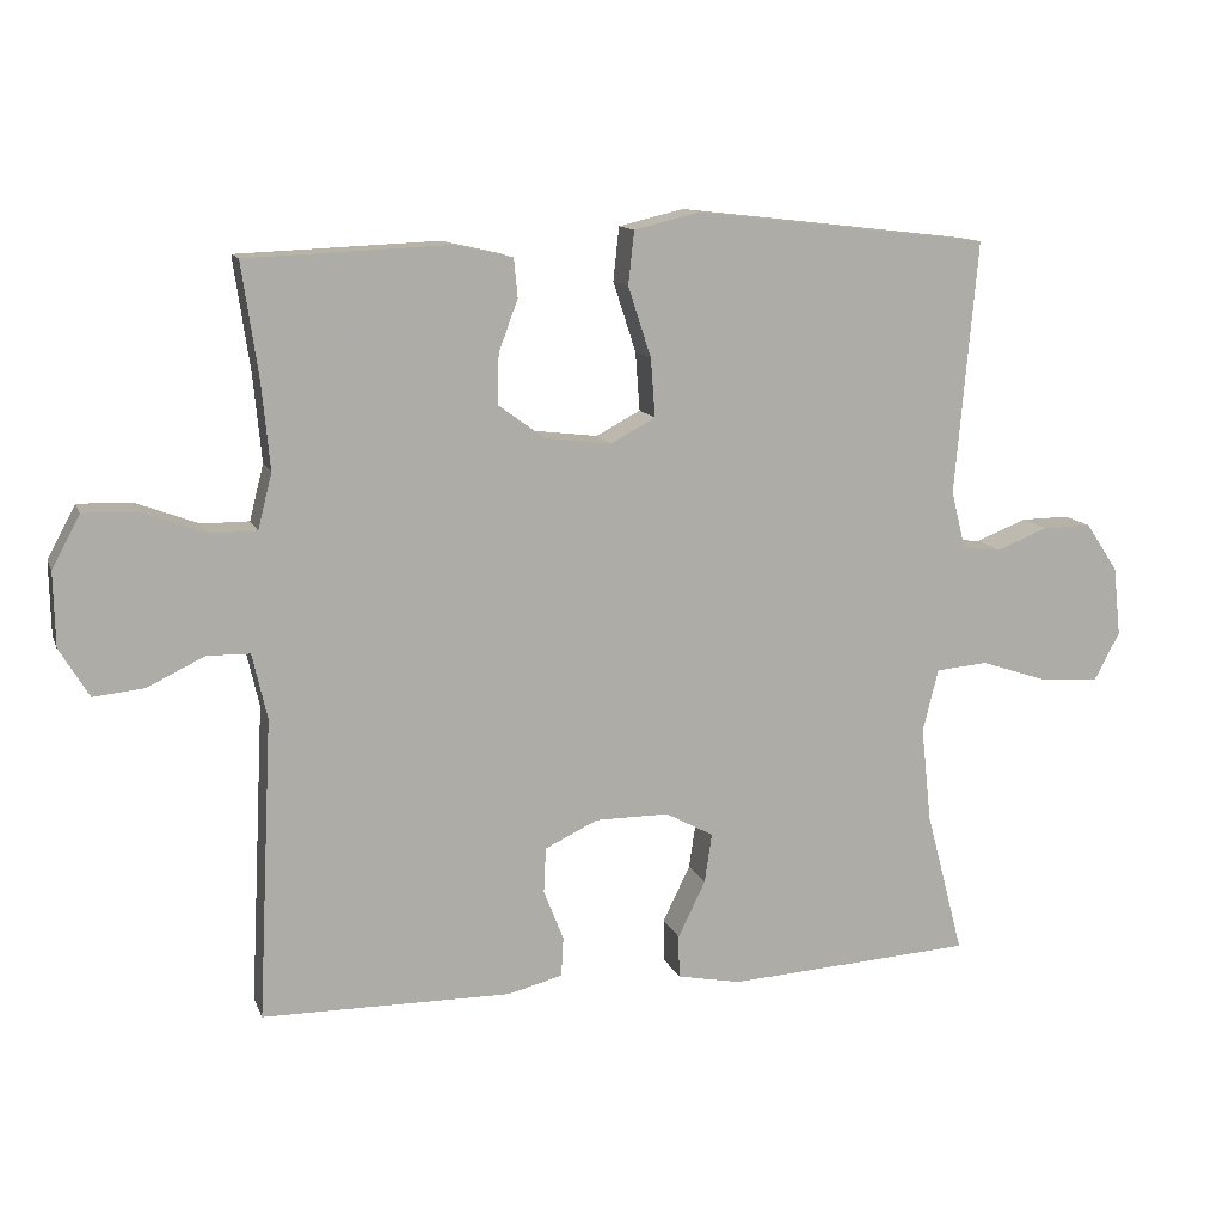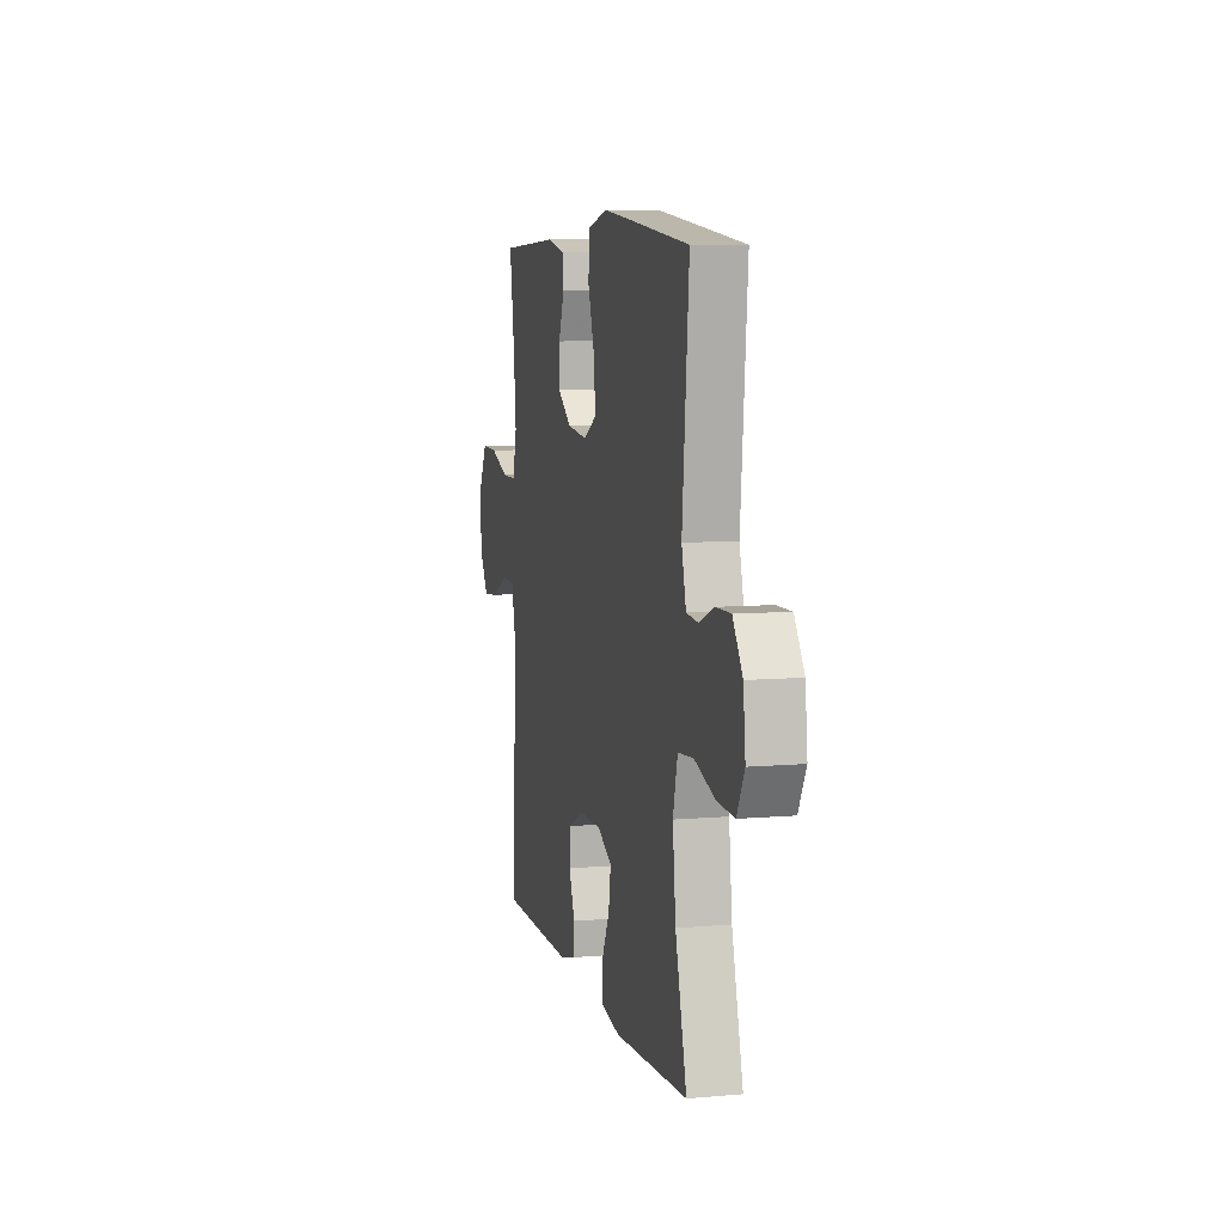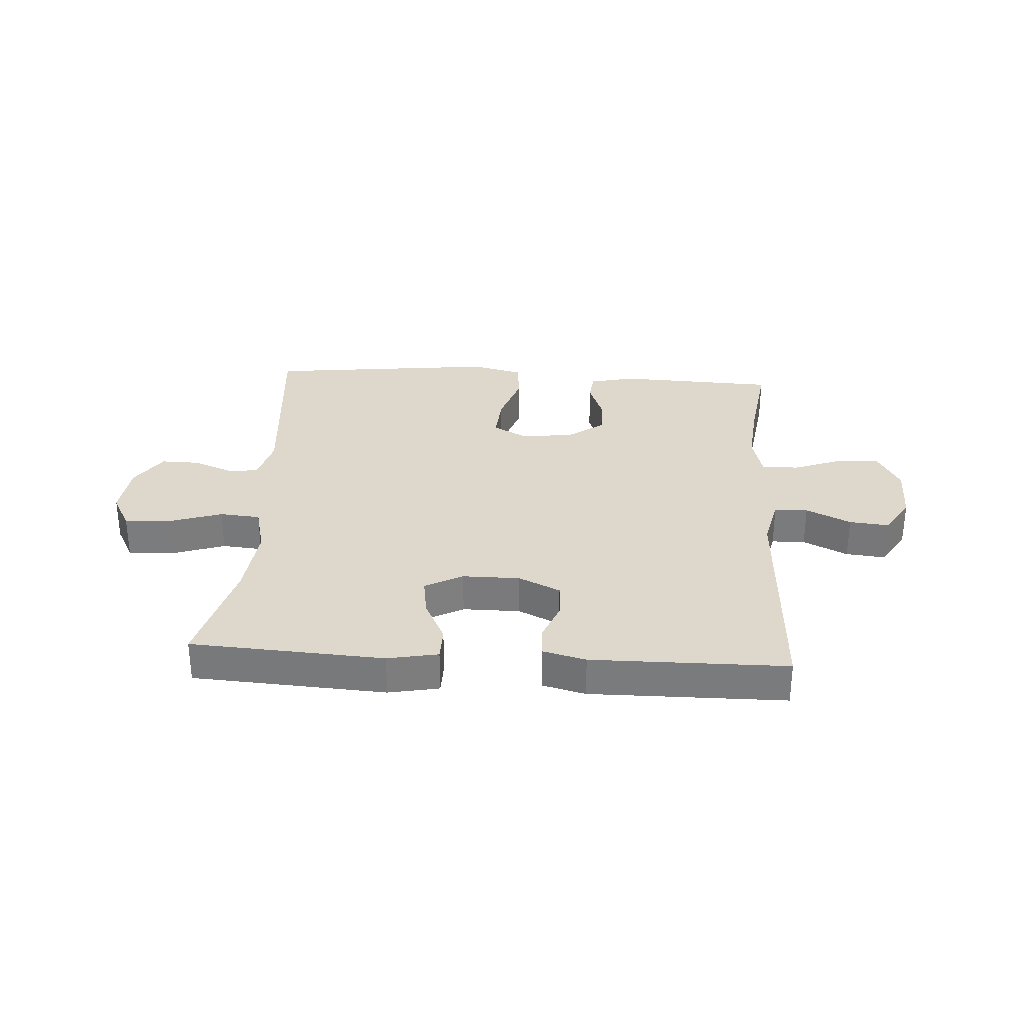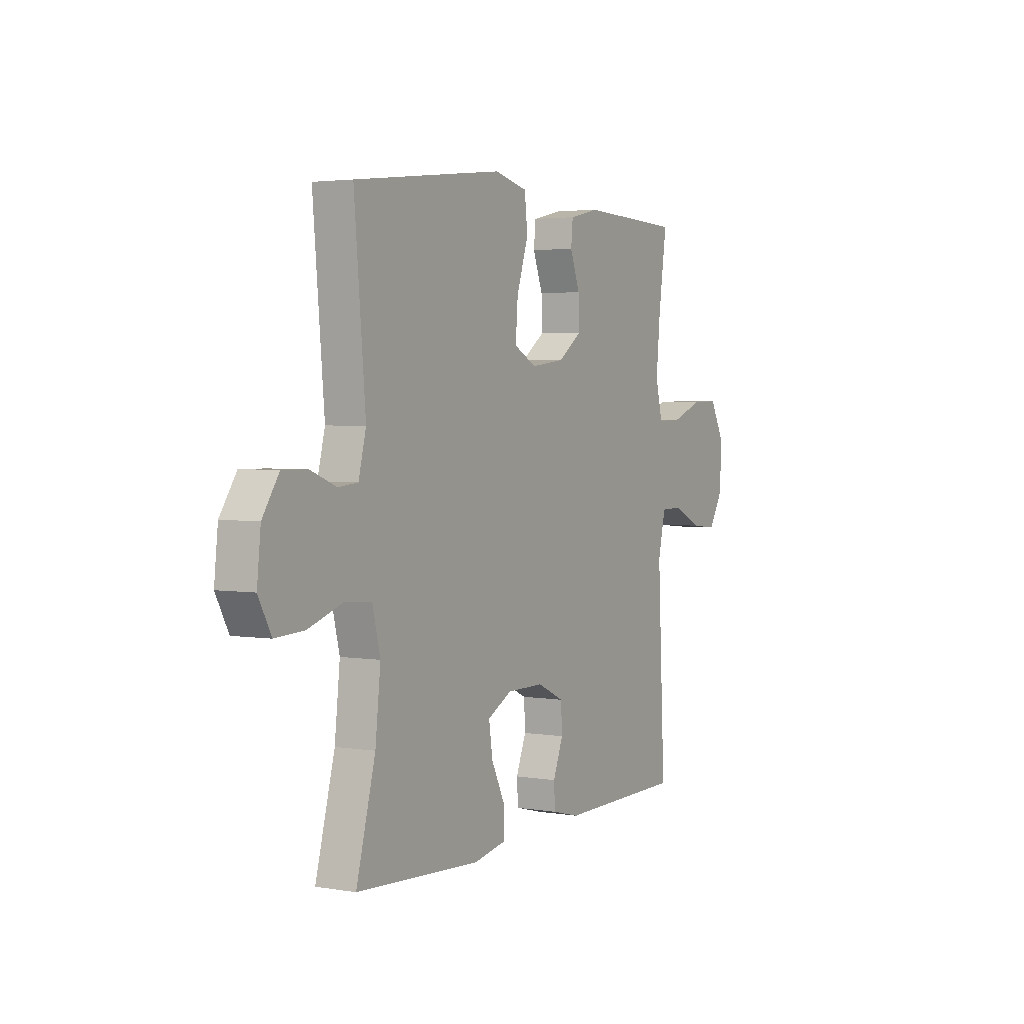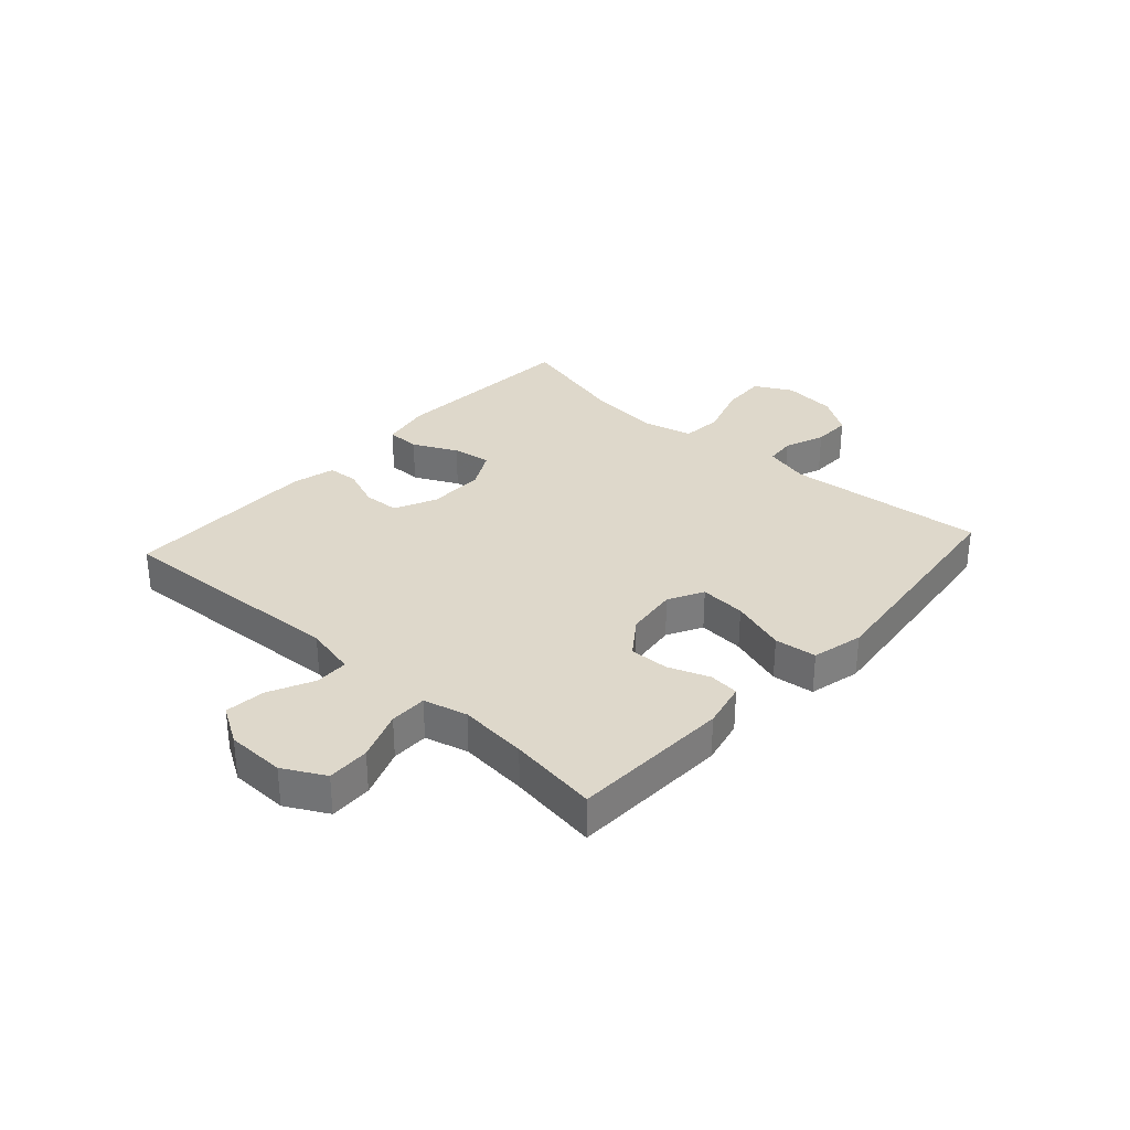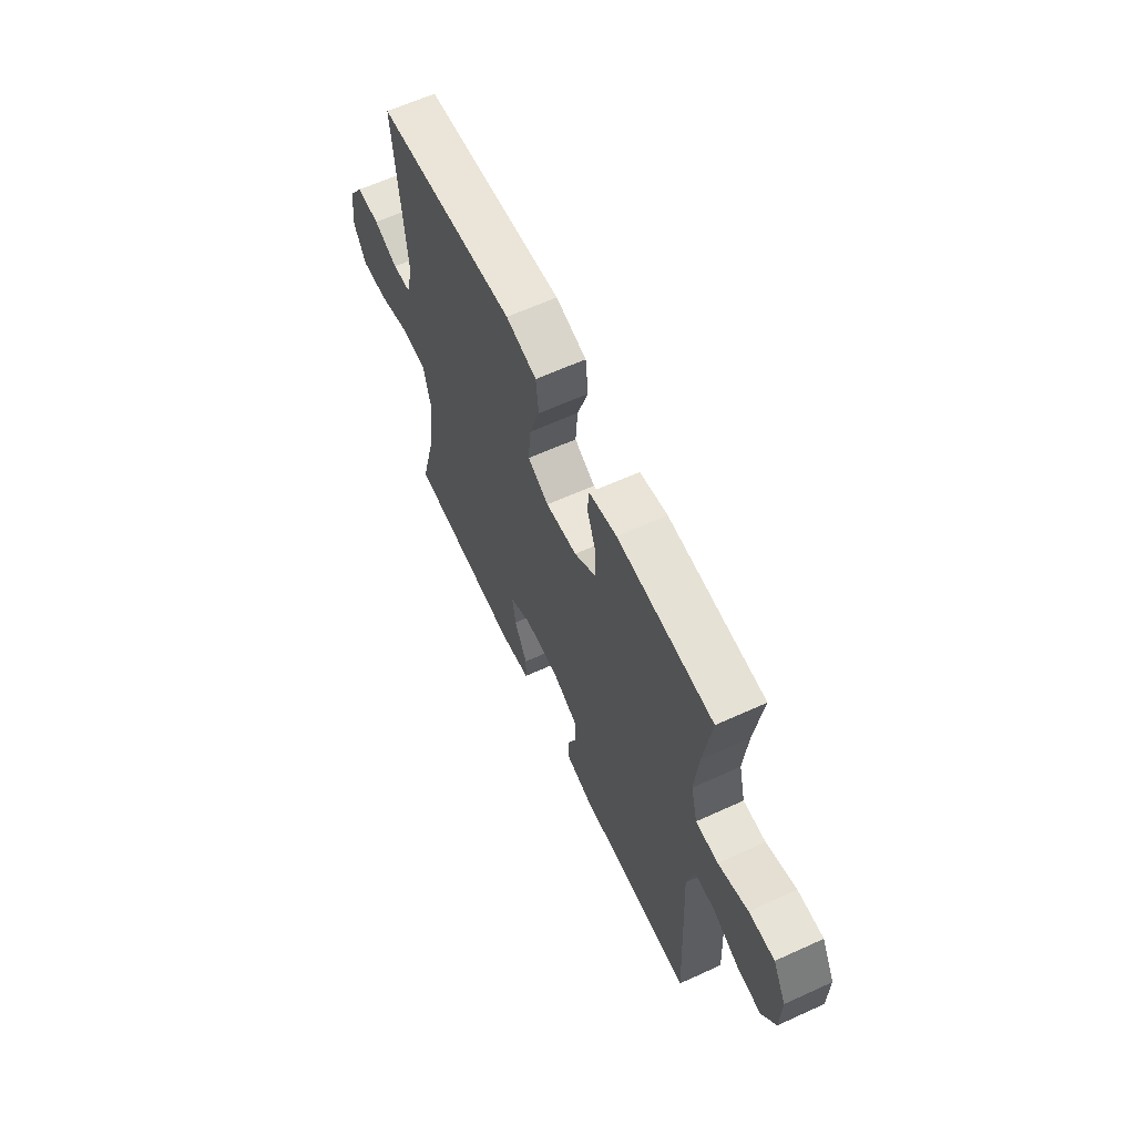
<metadata>
{"format":"obj","ext":"obj","renderer":"f3d","projection":"perspective","resolution":1024,"background":"white","views":[{"elev":12.4,"azim":-16.2,"up":"+Z"},{"elev":7.7,"azim":76.1,"up":"+Z"},{"elev":31.3,"azim":-176.4,"up":"+Y"},{"elev":3.1,"azim":119.6,"up":"+Z"},{"elev":31.6,"azim":-47.9,"up":"+Y"},{"elev":62.7,"azim":-114.8,"up":"+Z"}]}
</metadata>
<code>
v -0.5 0.07 -0.5
v -0.48 0.07 -0.093
v -0.5 0.07 -0.005
v -0.558 0.07 -0.004
v -0.635 0.07 -0.041
v -0.704 0.07 -0.048
v -0.744 0.07 0.018
v -0.746 0.07 0.118
v -0.708 0.07 0.189
v -0.635 0.07 0.187
v -0.55 0.07 0.155
v -0.486 0.07 0.155
v -0.467 0.07 0.23
v -0.478 0.07 0.347
v -0.5 0.07 0.5
v -0.227 0.07 0.511
v -0.148 0.07 0.493
v -0.143 0.07 0.441
v -0.169 0.07 0.371
v -0.171 0.07 0.304
v -0.108 0.07 0.258
v -0.018 0.07 0.247
v 0.042 0.07 0.279
v 0.036 0.07 0.358
v 0.005 0.07 0.453
v 0.013 0.07 0.525
v 0.101 0.07 0.546
v 0.233 0.07 0.531
v 0.5 0.07 0.5
v 0.47 0.07 0.158
v 0.49 0.07 0.079
v 0.542 0.07 0.074
v 0.611 0.07 0.101
v 0.677 0.07 0.102
v 0.721 0.07 0.036
v 0.731 0.07 -0.057
v 0.697 0.07 -0.121
v 0.619 0.07 -0.117
v 0.526 0.07 -0.086
v 0.456 0.07 -0.092
v 0.435 0.07 -0.177
v 0.449 0.07 -0.306
v 0.5 0.07 -0.5
v 0.167 0.07 -0.52
v 0.08 0.07 -0.503
v 0.079 0.07 -0.445
v 0.116 0.07 -0.369
v 0.126 0.07 -0.302
v 0.061 0.07 -0.267
v -0.038 0.07 -0.267
v -0.11 0.07 -0.301
v -0.113 0.07 -0.362
v -0.086 0.07 -0.431
v -0.089 0.07 -0.484
v -0.163 0.07 -0.503
v -0.5 0 -0.5
v -0.48 0 -0.093
v -0.5 0 -0.005
v -0.558 0 -0.004
v -0.635 0 -0.041
v -0.704 0 -0.048
v -0.744 0 0.018
v -0.746 0 0.118
v -0.708 0 0.189
v -0.635 0 0.187
v -0.55 0 0.155
v -0.486 0 0.155
v -0.467 0 0.23
v -0.478 0 0.347
v -0.5 0 0.5
v -0.227 0 0.511
v -0.148 0 0.493
v -0.143 0 0.441
v -0.169 0 0.371
v -0.171 0 0.304
v -0.108 0 0.258
v -0.018 0 0.247
v 0.042 0 0.279
v 0.036 0 0.358
v 0.005 0 0.453
v 0.013 0 0.525
v 0.101 0 0.546
v 0.233 0 0.531
v 0.5 0 0.5
v 0.47 0 0.158
v 0.49 0 0.079
v 0.542 0 0.074
v 0.611 0 0.101
v 0.677 0 0.102
v 0.721 0 0.036
v 0.731 0 -0.057
v 0.697 0 -0.121
v 0.619 0 -0.117
v 0.526 0 -0.086
v 0.456 0 -0.092
v 0.435 0 -0.177
v 0.449 0 -0.306
v 0.5 0 -0.5
v 0.167 0 -0.52
v 0.08 0 -0.503
v 0.079 0 -0.445
v 0.116 0 -0.369
v 0.126 0 -0.302
v 0.061 0 -0.267
v -0.038 0 -0.267
v -0.11 0 -0.301
v -0.113 0 -0.362
v -0.086 0 -0.431
v -0.089 0 -0.484
v -0.163 0 -0.503
f 52 53 54 55
f 51 52 55 1
f 44 45 46 47
f 42 43 44 47
f 41 42 47 48
f 40 41 48 49
f 36 37 38 39
f 36 39 40
f 35 36 40
f 32 33 34 35
f 31 32 35 40
f 30 31 40 49
f 24 25 26 27
f 23 24 27 28
f 16 17 18 19
f 14 15 16 19
f 13 14 19 20
f 12 13 20 21
f 8 9 10 11
f 8 11 12
f 7 8 12
f 4 5 6 7
f 3 4 7 12
f 2 3 12 21
f 51 1 2 21
f 29 30 49 50
f 23 28 29 50
f 22 23 50 51
f 21 22 51
f 110 109 108 107
f 56 110 107 106
f 102 101 100 99
f 102 99 98 97
f 103 102 97 96
f 104 103 96 95
f 94 93 92 91
f 95 94 91
f 95 91 90
f 90 89 88 87
f 95 90 87 86
f 104 95 86 85
f 82 81 80 79
f 83 82 79 78
f 74 73 72 71
f 74 71 70 69
f 75 74 69 68
f 76 75 68 67
f 66 65 64 63
f 67 66 63
f 67 63 62
f 62 61 60 59
f 67 62 59 58
f 76 67 58 57
f 76 57 56 106
f 105 104 85 84
f 105 84 83 78
f 106 105 78 77
f 106 77 76
f 1 56 57 2
f 2 57 58 3
f 3 58 59 4
f 4 59 60 5
f 5 60 61 6
f 6 61 62 7
f 7 62 63 8
f 8 63 64 9
f 9 64 65 10
f 10 65 66 11
f 11 66 67 12
f 12 67 68 13
f 13 68 69 14
f 14 69 70 15
f 15 70 71 16
f 16 71 72 17
f 17 72 73 18
f 18 73 74 19
f 19 74 75 20
f 20 75 76 21
f 21 76 77 22
f 22 77 78 23
f 23 78 79 24
f 24 79 80 25
f 25 80 81 26
f 26 81 82 27
f 27 82 83 28
f 28 83 84 29
f 29 84 85 30
f 30 85 86 31
f 31 86 87 32
f 32 87 88 33
f 33 88 89 34
f 34 89 90 35
f 35 90 91 36
f 36 91 92 37
f 37 92 93 38
f 38 93 94 39
f 39 94 95 40
f 40 95 96 41
f 41 96 97 42
f 42 97 98 43
f 43 98 99 44
f 44 99 100 45
f 45 100 101 46
f 46 101 102 47
f 47 102 103 48
f 48 103 104 49
f 49 104 105 50
f 50 105 106 51
f 51 106 107 52
f 52 107 108 53
f 53 108 109 54
f 54 109 110 55
f 55 110 56 1

</code>
